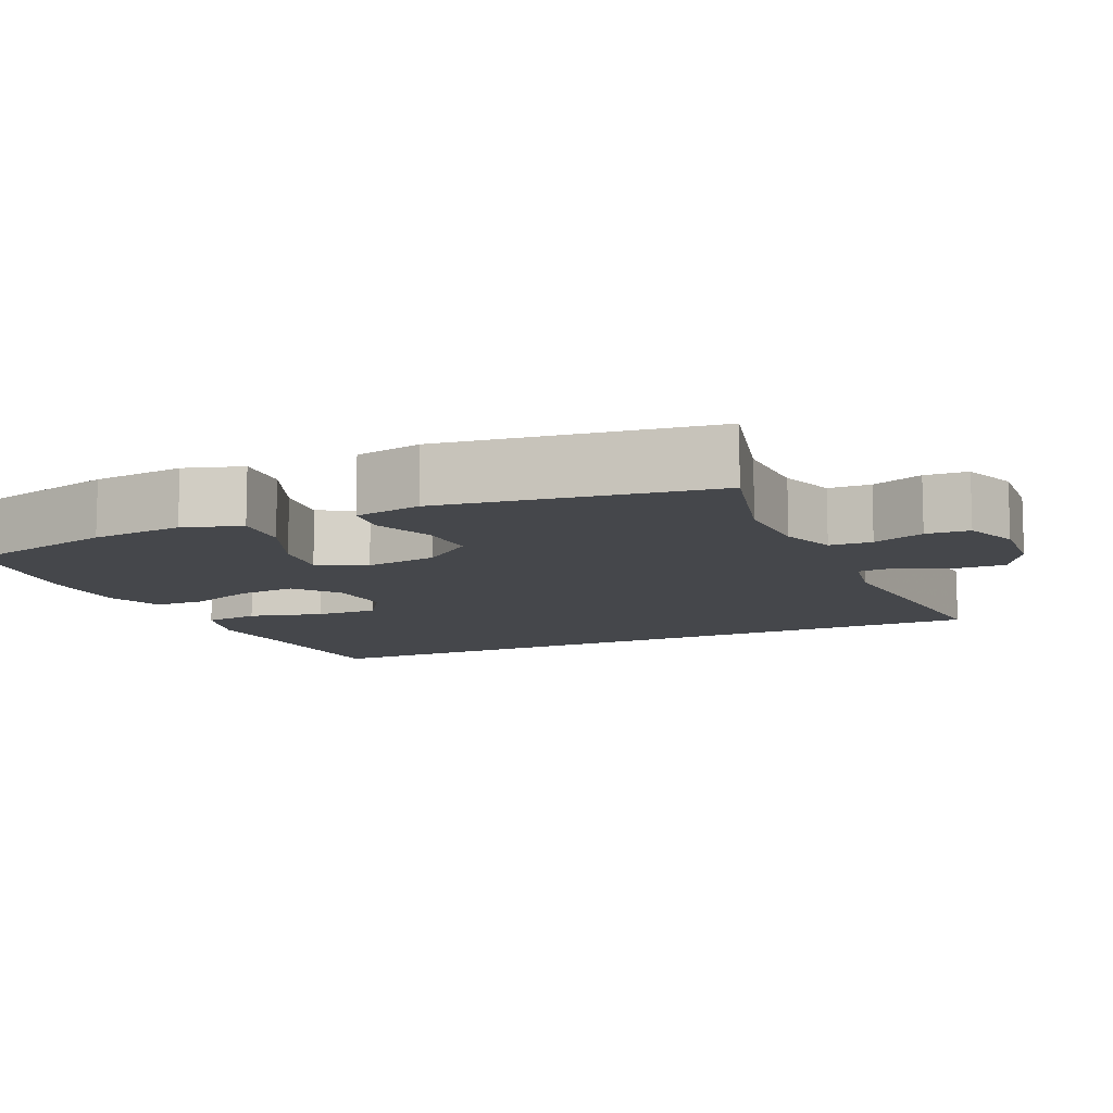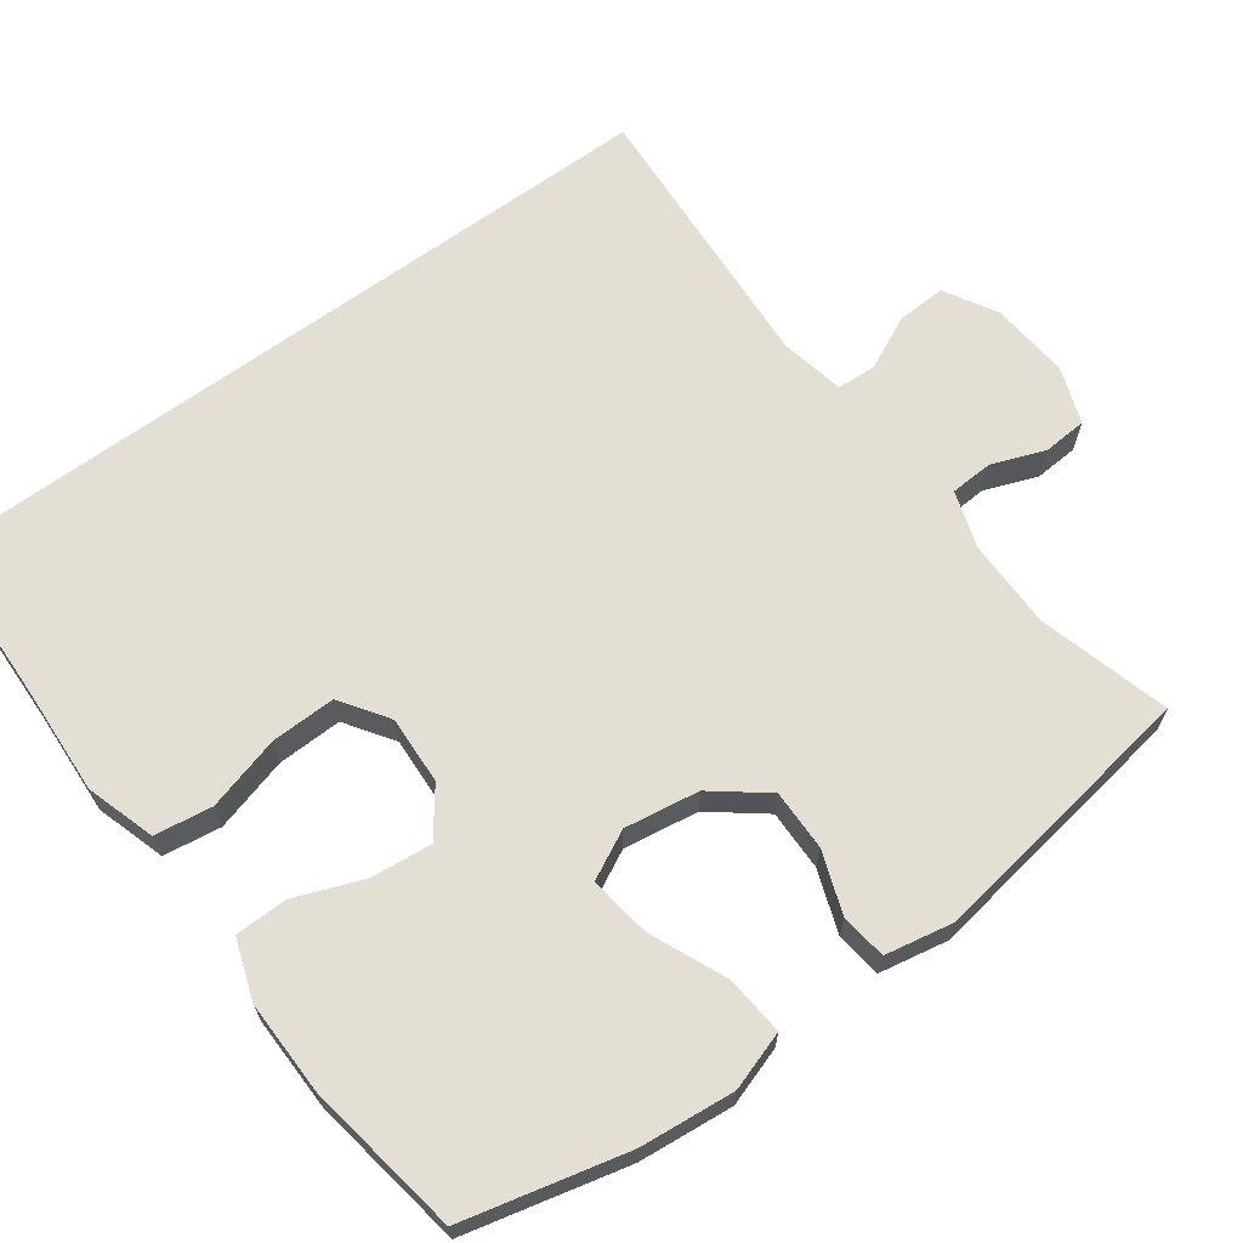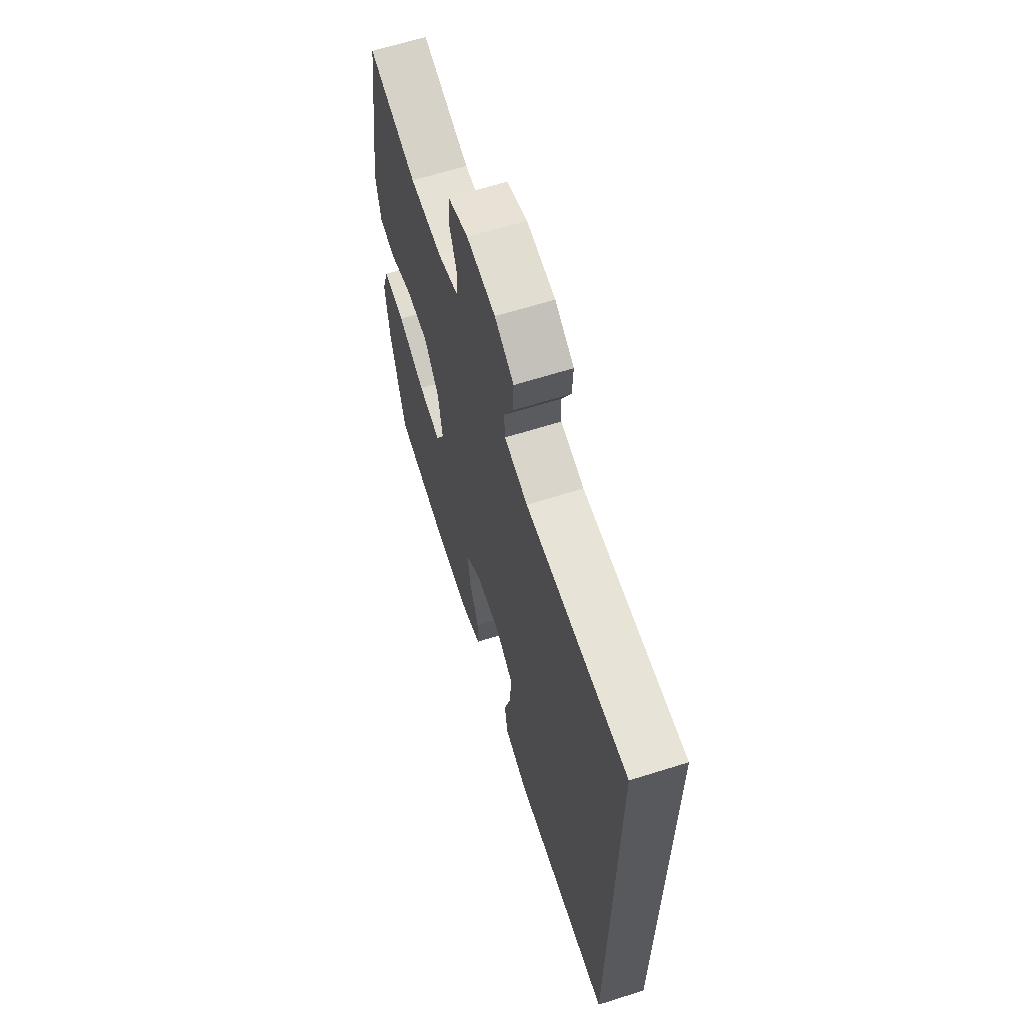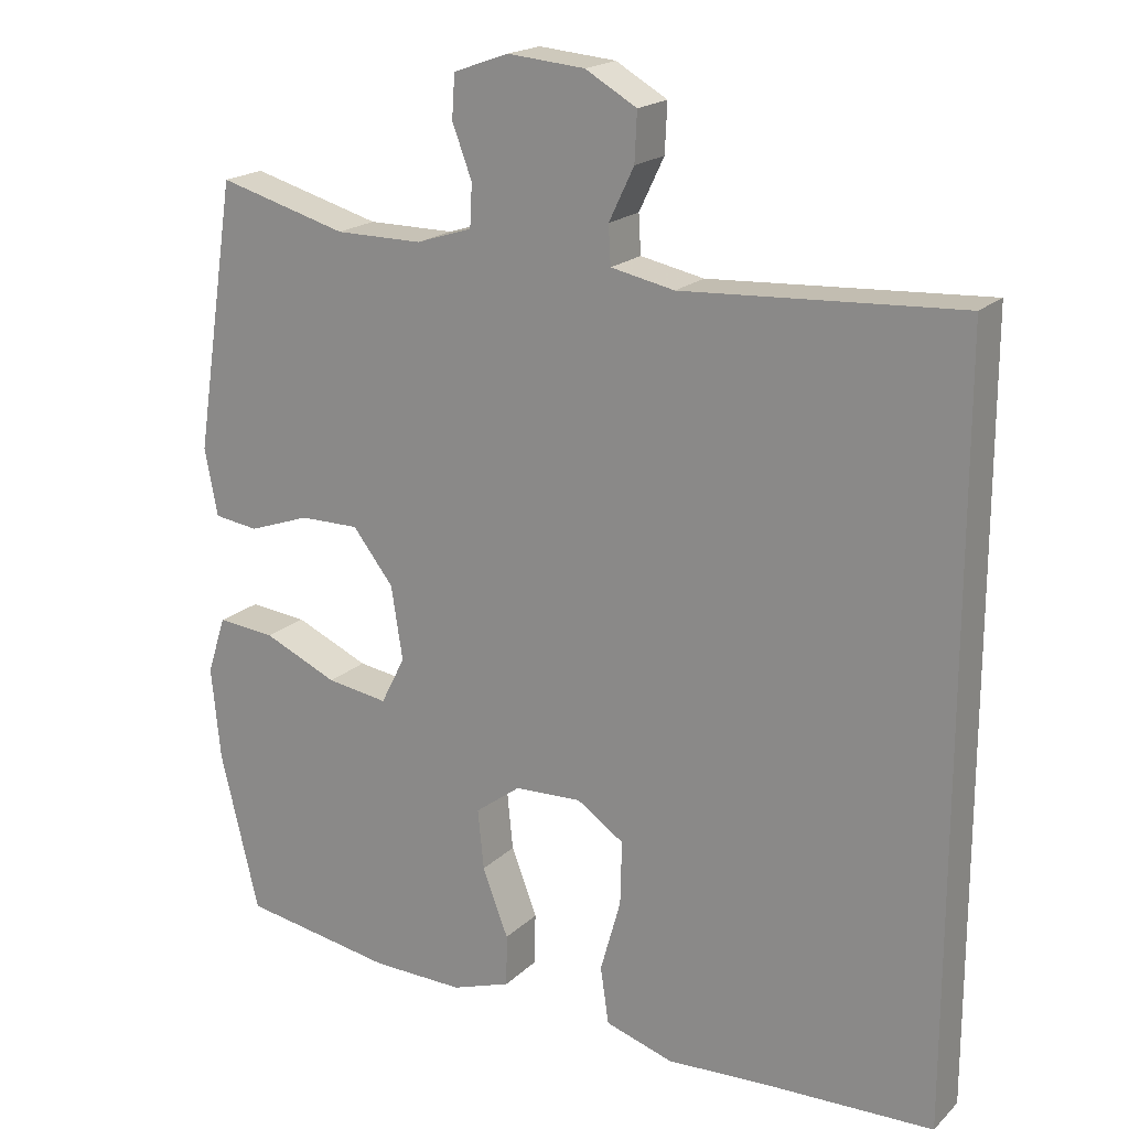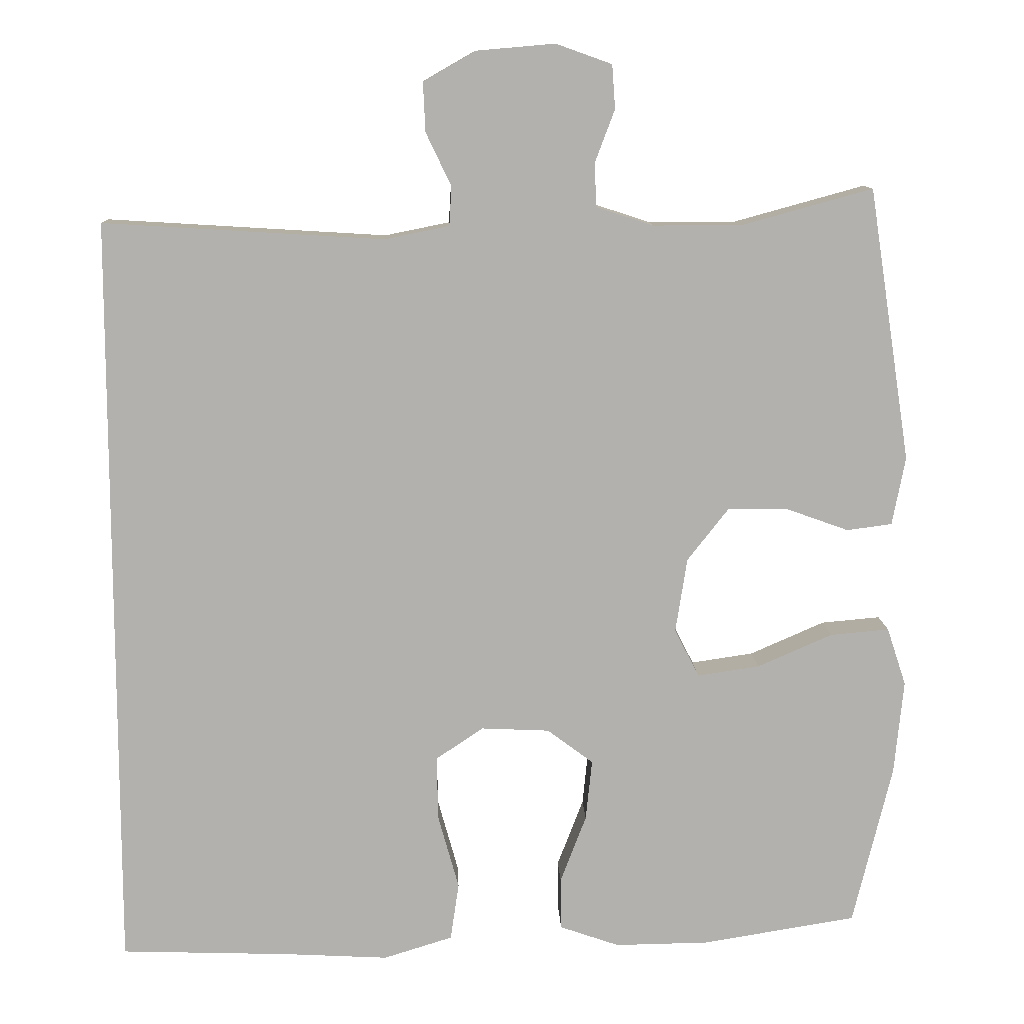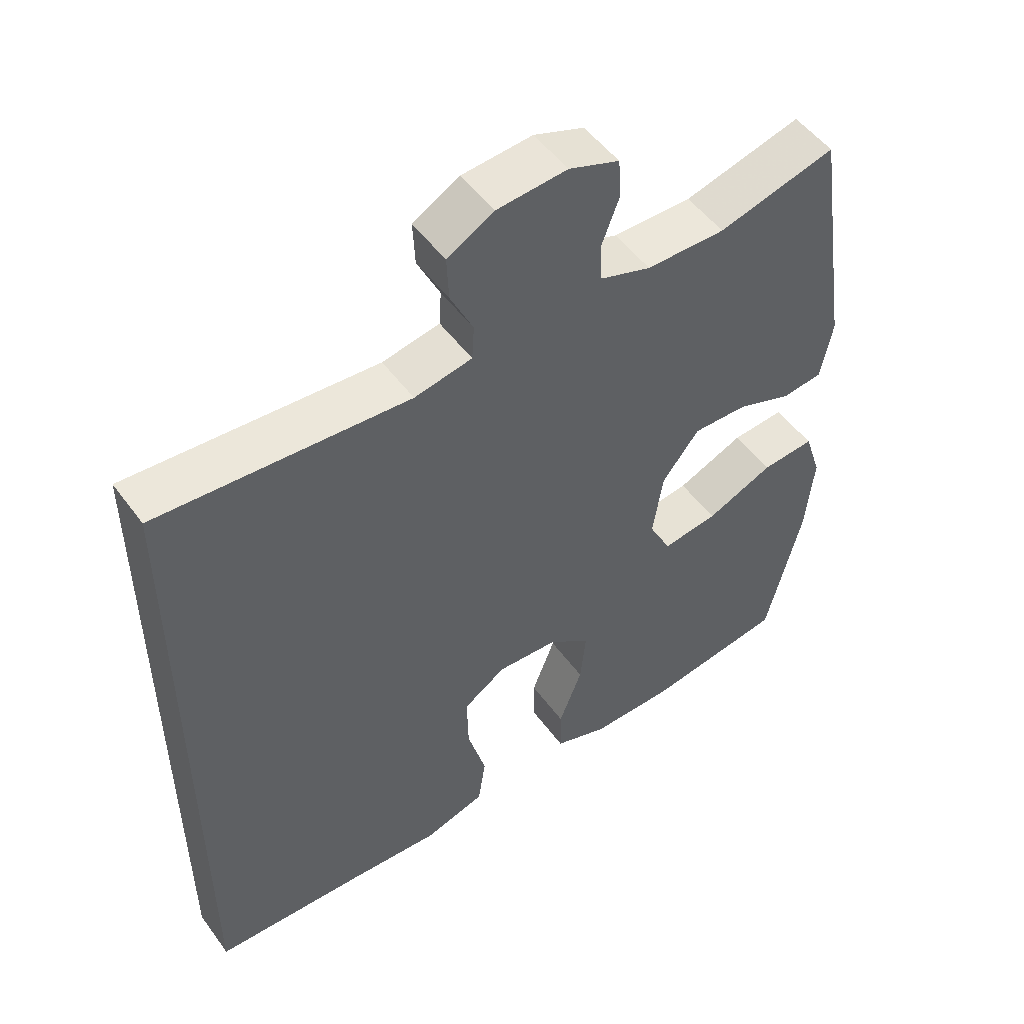
<metadata>
{"format":"obj","ext":"obj","renderer":"f3d","projection":"perspective","resolution":1024,"background":"white","views":[{"elev":-10.2,"azim":-65.1,"up":"+Y"},{"elev":66.3,"azim":-126.1,"up":"+Y"},{"elev":64.1,"azim":72.3,"up":"+Z"},{"elev":19.2,"azim":31.0,"up":"+Z"},{"elev":11.0,"azim":178.0,"up":"+Z"},{"elev":50.9,"azim":145.0,"up":"+Z"}]}
</metadata>
<code>
v -0.5 0.07 0.5
v -0.329 0.07 0.453
v -0.214 0.07 0.453
v -0.14 0.07 0.477
v -0.137 0.07 0.533
v -0.163 0.07 0.602
v -0.159 0.07 0.659
v -0.086 0.07 0.685
v 0.016 0.07 0.676
v 0.084 0.07 0.637
v 0.081 0.07 0.573
v 0.048 0.07 0.504
v 0.051 0.07 0.453
v 0.135 0.07 0.436
v 0.5 0.07 0.458
v 0.5 0.07 -0.535
v 0.278 0.07 -0.542
v 0.144 0.07 -0.549
v 0.054 0.07 -0.521
v 0.043 0.07 -0.446
v 0.07 0.07 -0.349
v 0.072 0.07 -0.265
v 0.01 0.07 -0.223
v -0.079 0.07 -0.227
v -0.139 0.07 -0.272
v -0.131 0.07 -0.351
v -0.097 0.07 -0.44
v -0.098 0.07 -0.508
v -0.176 0.07 -0.535
v -0.298 0.07 -0.533
v -0.5 0.07 -0.5
v -0.551 0.07 -0.289
v -0.563 0.07 -0.166
v -0.538 0.07 -0.09
v -0.461 0.07 -0.097
v -0.363 0.07 -0.14
v -0.282 0.07 -0.152
v -0.25 0.07 -0.089
v -0.265 0.07 0.008
v -0.319 0.07 0.077
v -0.398 0.07 0.076
v -0.479 0.07 0.047
v -0.538 0.07 0.055
v -0.555 0.07 0.144
v -0.5 0 0.5
v -0.329 0 0.453
v -0.214 0 0.453
v -0.14 0 0.477
v -0.137 0 0.533
v -0.163 0 0.602
v -0.159 0 0.659
v -0.086 0 0.685
v 0.016 0 0.676
v 0.084 0 0.637
v 0.081 0 0.573
v 0.048 0 0.504
v 0.051 0 0.453
v 0.135 0 0.436
v 0.5 0 0.458
v 0.5 0 -0.535
v 0.278 0 -0.542
v 0.144 0 -0.549
v 0.054 0 -0.521
v 0.043 0 -0.446
v 0.07 0 -0.349
v 0.072 0 -0.265
v 0.01 0 -0.223
v -0.079 0 -0.227
v -0.139 0 -0.272
v -0.131 0 -0.351
v -0.097 0 -0.44
v -0.098 0 -0.508
v -0.176 0 -0.535
v -0.298 0 -0.533
v -0.5 0 -0.5
v -0.551 0 -0.289
v -0.563 0 -0.166
v -0.538 0 -0.09
v -0.461 0 -0.097
v -0.363 0 -0.14
v -0.282 0 -0.152
v -0.25 0 -0.089
v -0.265 0 0.008
v -0.319 0 0.077
v -0.398 0 0.076
v -0.479 0 0.047
v -0.538 0 0.055
v -0.555 0 0.144
f 44 1 2
f 43 44 2
f 42 43 2
f 41 42 2
f 40 41 2 3
f 39 40 3 4
f 38 39 4
f 34 35 36
f 33 34 36
f 32 33 36
f 31 32 36
f 30 31 36
f 29 30 36
f 28 29 36
f 27 28 36
f 26 27 36
f 25 26 36 37
f 24 25 37 38
f 19 20 21
f 18 19 21
f 17 18 21
f 17 21 22
f 16 17 22
f 15 16 22
f 14 15 22
f 13 14 22 23
f 10 11 12
f 9 10 12
f 8 9 12
f 7 8 12
f 6 7 12
f 5 6 12
f 13 23 24
f 12 13 24
f 5 12 24
f 4 5 24
f 4 24 38
f 46 45 88
f 46 88 87
f 46 87 86
f 46 86 85
f 47 46 85 84
f 48 47 84 83
f 48 83 82
f 80 79 78
f 80 78 77
f 80 77 76
f 80 76 75
f 80 75 74
f 80 74 73
f 80 73 72
f 80 72 71
f 80 71 70
f 81 80 70 69
f 82 81 69 68
f 65 64 63
f 65 63 62
f 65 62 61
f 66 65 61
f 66 61 60
f 66 60 59
f 66 59 58
f 67 66 58 57
f 56 55 54
f 56 54 53
f 56 53 52
f 56 52 51
f 56 51 50
f 56 50 49
f 68 67 57
f 68 57 56
f 68 56 49
f 68 49 48
f 82 68 48
f 1 45 46 2
f 2 46 47 3
f 3 47 48 4
f 4 48 49 5
f 5 49 50 6
f 6 50 51 7
f 7 51 52 8
f 8 52 53 9
f 9 53 54 10
f 10 54 55 11
f 11 55 56 12
f 12 56 57 13
f 13 57 58 14
f 14 58 59 15
f 15 59 60 16
f 16 60 61 17
f 17 61 62 18
f 18 62 63 19
f 19 63 64 20
f 20 64 65 21
f 21 65 66 22
f 22 66 67 23
f 23 67 68 24
f 24 68 69 25
f 25 69 70 26
f 26 70 71 27
f 27 71 72 28
f 28 72 73 29
f 29 73 74 30
f 30 74 75 31
f 31 75 76 32
f 32 76 77 33
f 33 77 78 34
f 34 78 79 35
f 35 79 80 36
f 36 80 81 37
f 37 81 82 38
f 38 82 83 39
f 39 83 84 40
f 40 84 85 41
f 41 85 86 42
f 42 86 87 43
f 43 87 88 44
f 44 88 45 1

</code>
